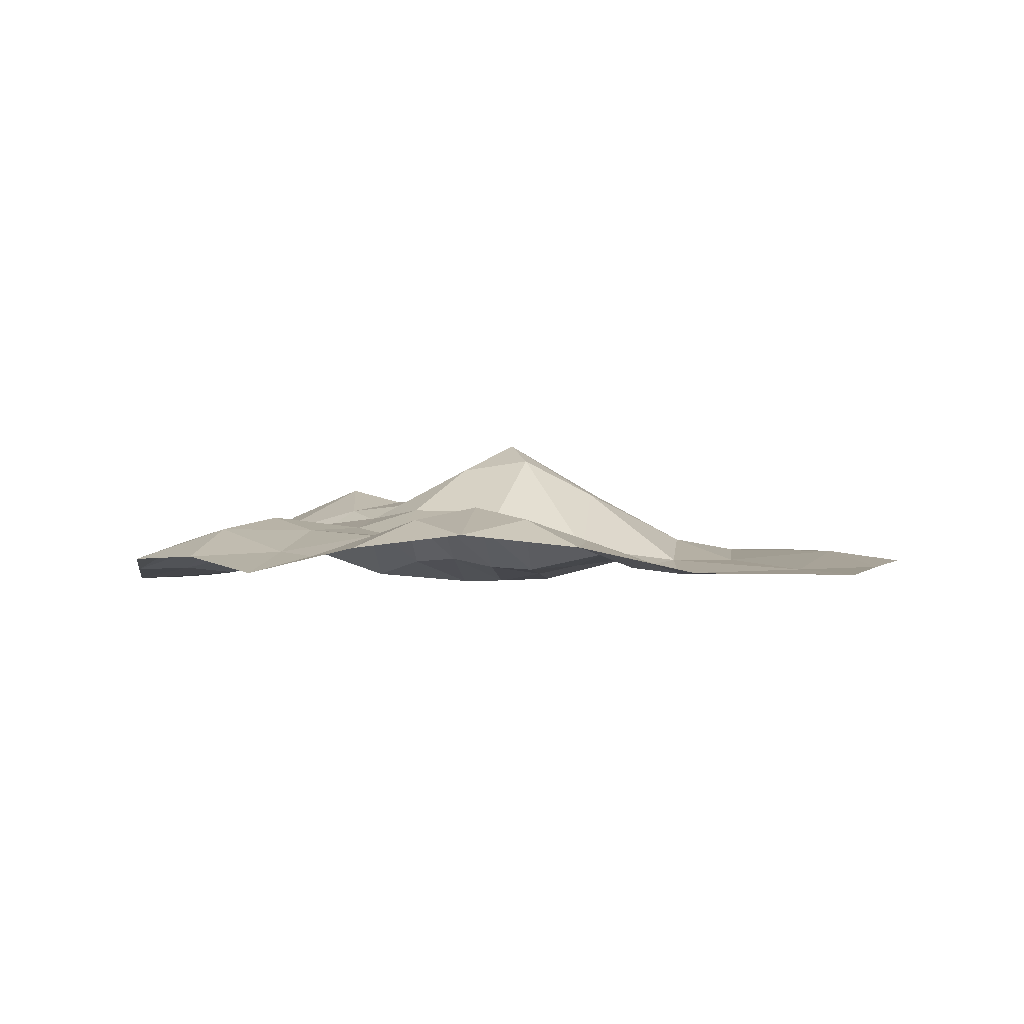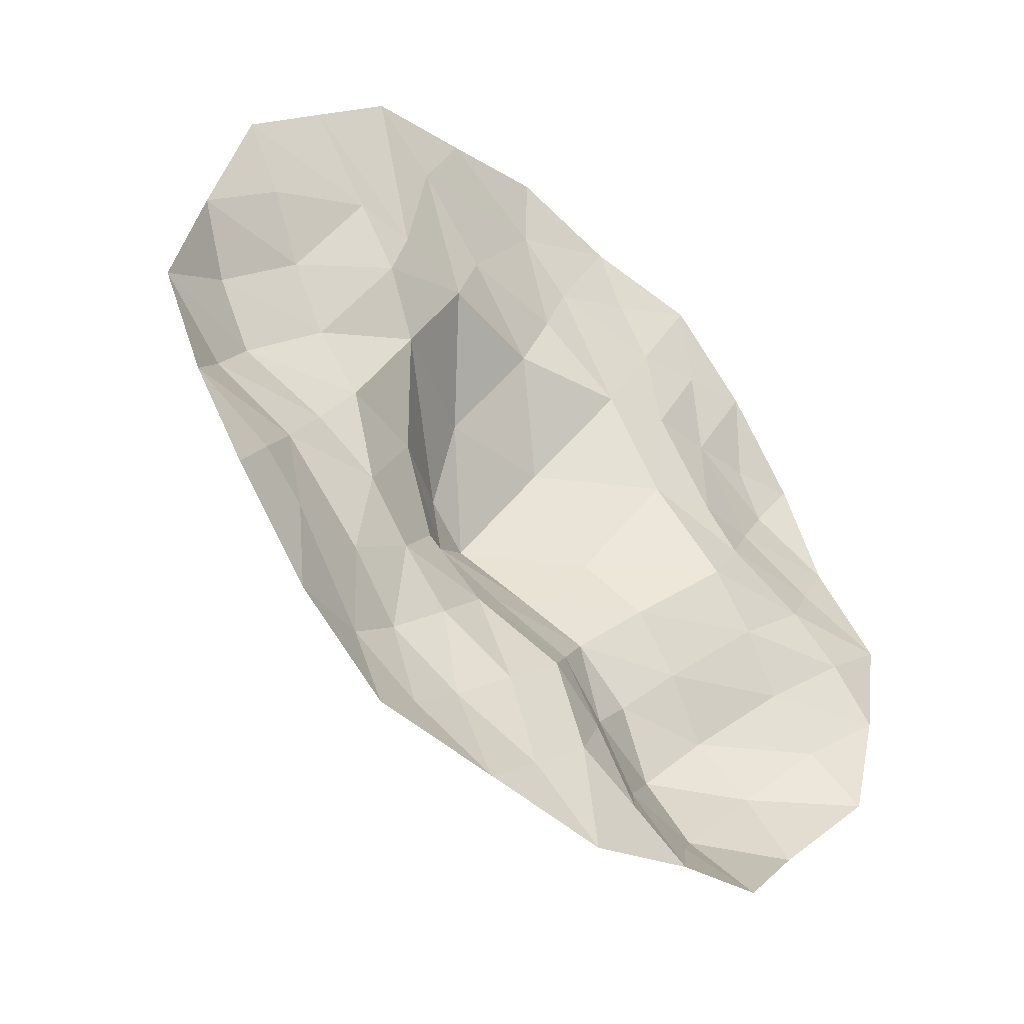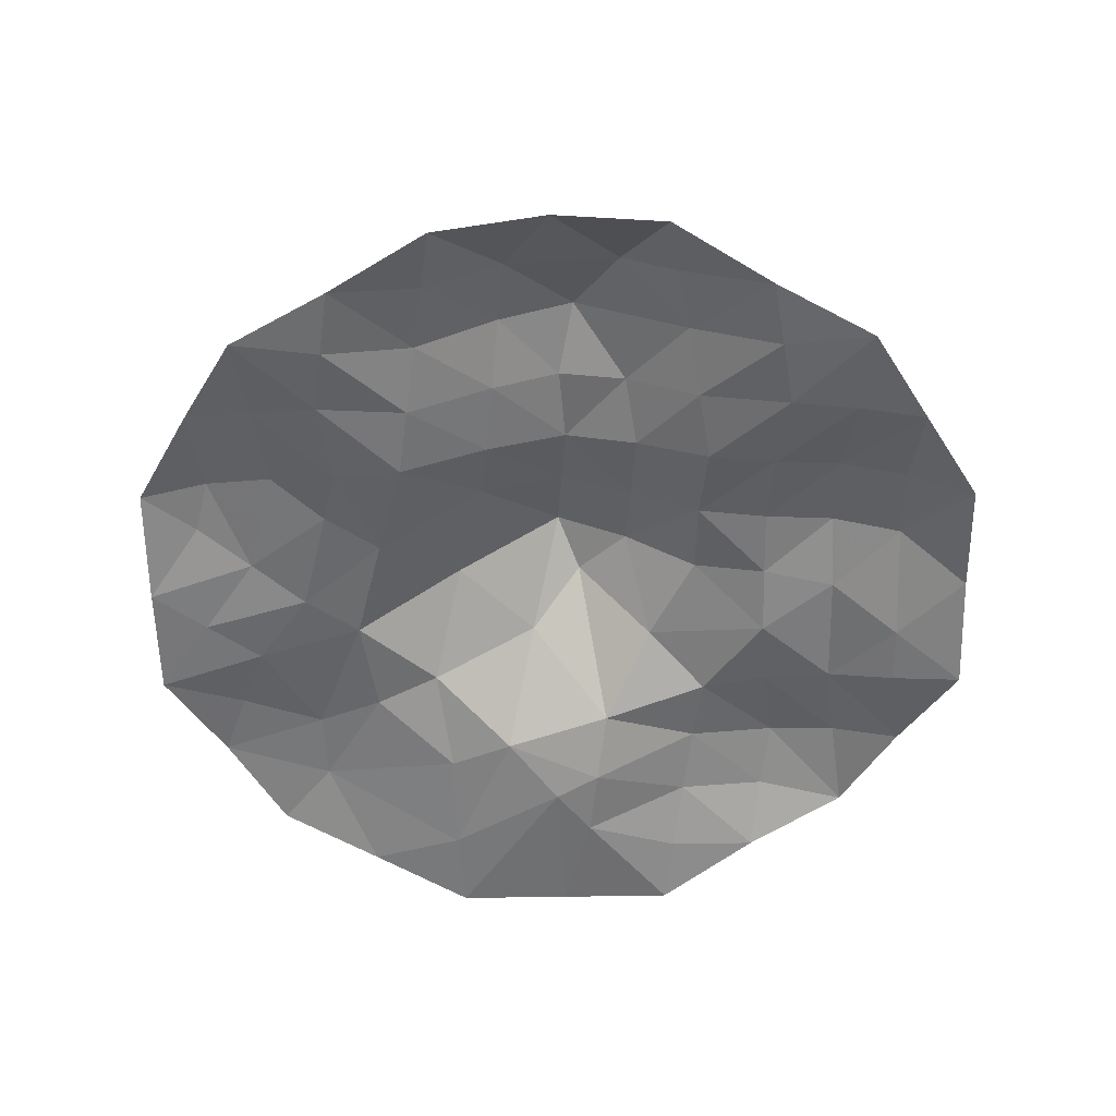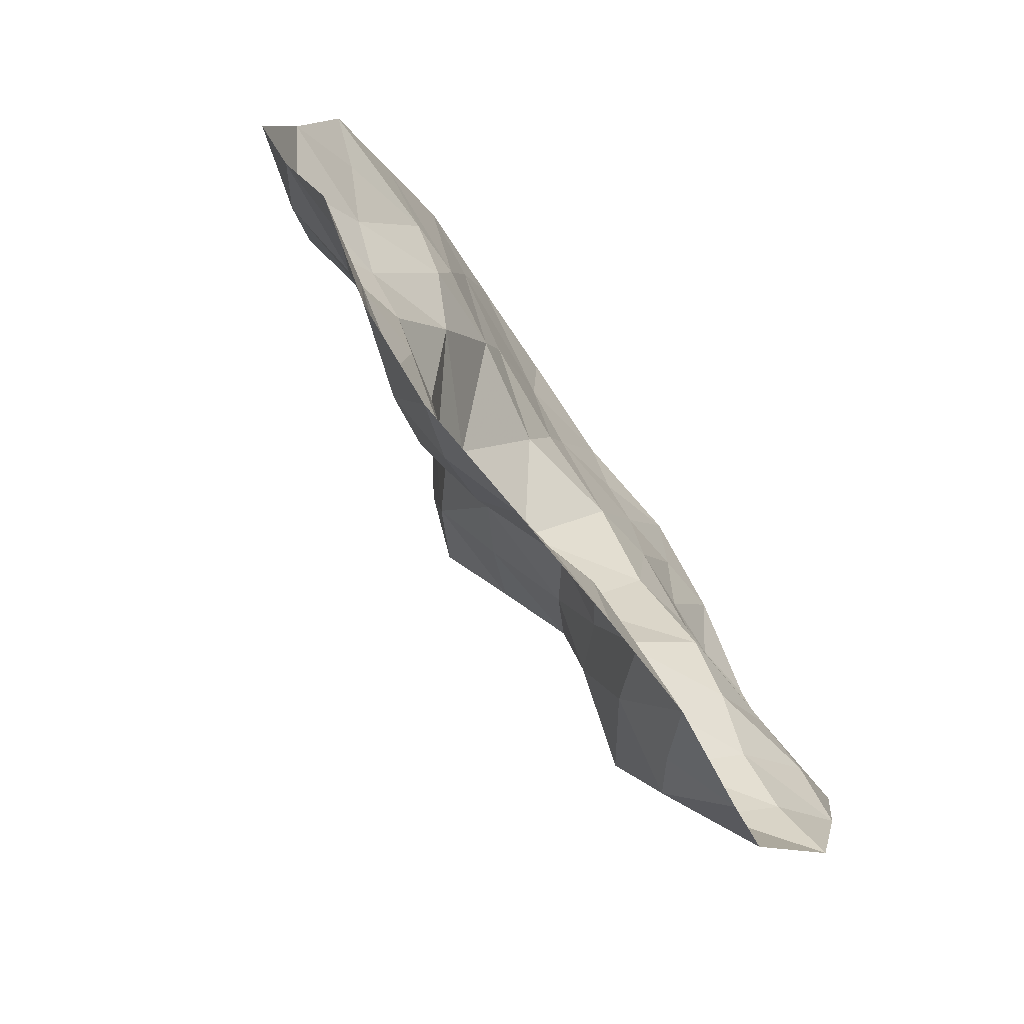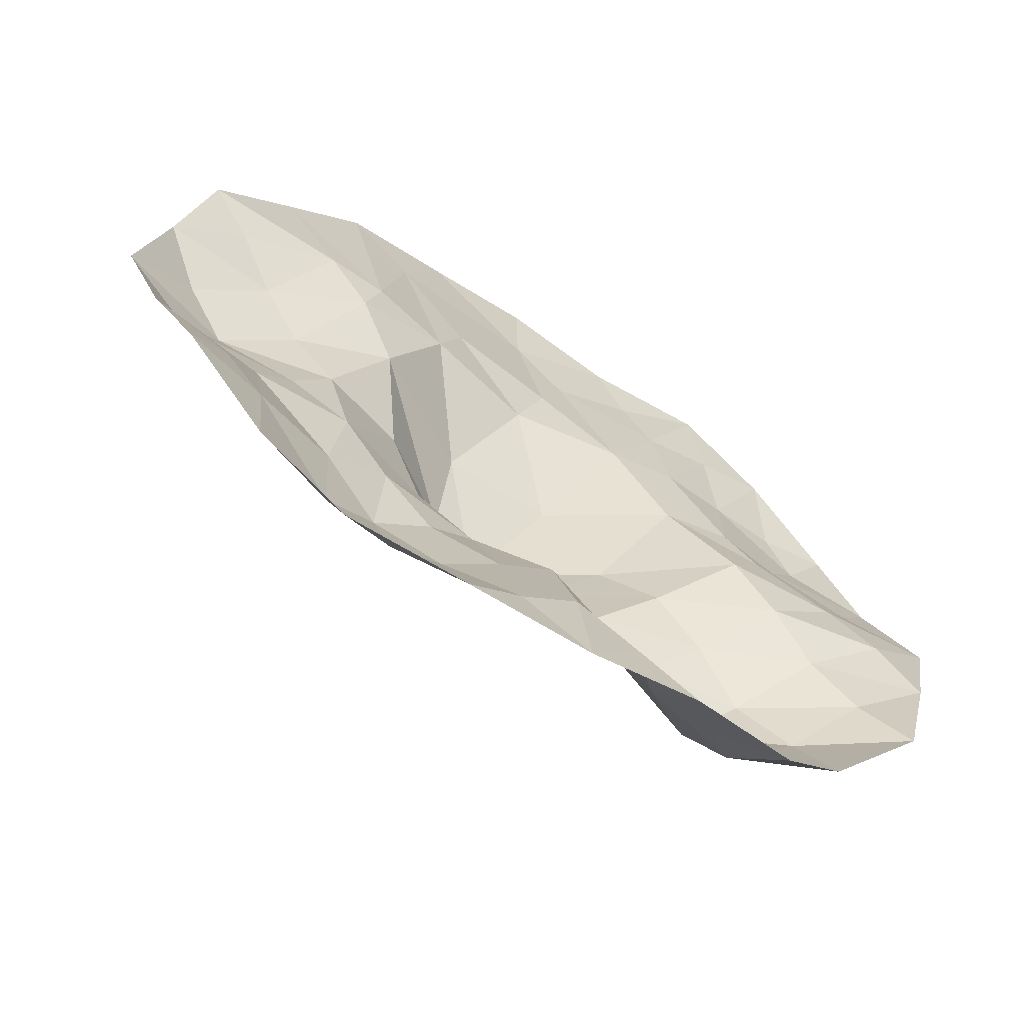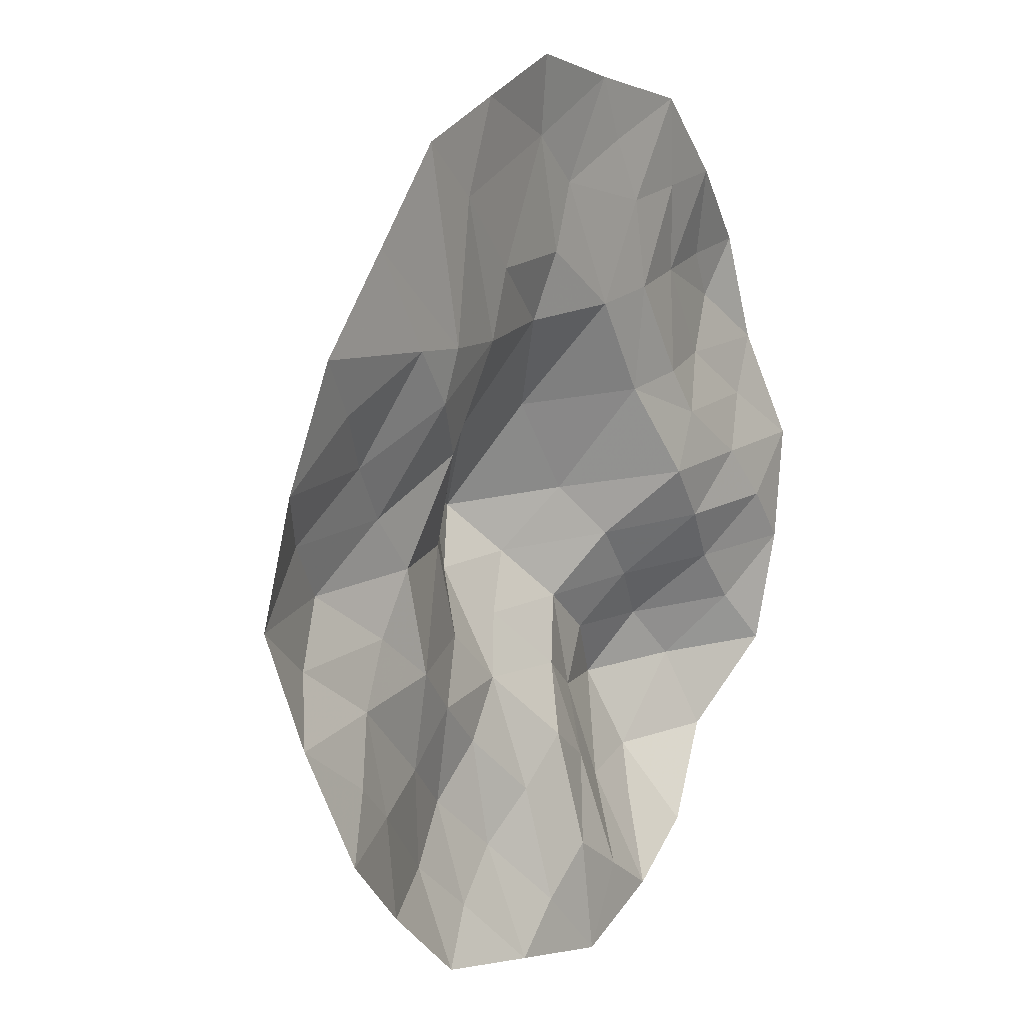
<metadata>
{"format":"obj","ext":"obj","renderer":"f3d","projection":"perspective","resolution":1024,"background":"white","views":[{"elev":-2.4,"azim":-87.5,"up":"+Y"},{"elev":-45.5,"azim":-41.7,"up":"+Z"},{"elev":-54.0,"azim":132.3,"up":"+Y"},{"elev":-75.6,"azim":-53.2,"up":"+Z"},{"elev":-68.7,"azim":-31.8,"up":"+Z"},{"elev":10.5,"azim":-57.3,"up":"+Z"}]}
</metadata>
<code>
o 0_1
v 0.1297 -0.2448 0.6561
v 0.1246 -0.2457 0.6552
v 0.1251 -0.2451 0.6629
v 0.1174 -0.2432 0.6242
v 0.1231 -0.239 0.6307
v 0.1246 -0.2415 0.6247
v 0.09204 -0.2438 0.6309
v 0.09271 -0.2443 0.6375
v 0.09653 -0.2435 0.6342
v 0.1136 -0.2471 0.6187
v 0.118 -0.2472 0.616
v 0.08448 -0.2449 0.653
v 0.08804 -0.2474 0.6604
v 0.09144 -0.2469 0.6565
v 0.1103 -0.2449 0.6703
v 0.1138 -0.2457 0.6777
v 0.1162 -0.2454 0.6731
v 0.08006 -0.2435 0.6403
v 0.08558 -0.2444 0.6365
v 0.07731 -0.2456 0.6359
v 0.08352 -0.2475 0.6674
v 0.09239 -0.2473 0.6602
v 0.1164 -0.2412 0.6314
v 0.1197 -0.2403 0.6352
v 0.1084 -0.245 0.6654
v 0.106 -0.2452 0.6737
v 0.08606 -0.2457 0.6293
v 0.1352 -0.2458 0.6523
v 0.1379 -0.2452 0.6566
v 0.1037 -0.2383 0.6424
v 0.1035 -0.2376 0.6476
v 0.1076 -0.236 0.6463
v 0.09424 -0.2469 0.67
v 0.1002 -0.246 0.6649
v 0.12 -0.2457 0.6621
v 0.1237 -0.2459 0.6695
v 0.103 -0.2405 0.6532
v 0.1067 -0.2442 0.6606
v 0.1113 -0.2402 0.6537
v 0.07951 -0.2435 0.6486
v 0.08778 -0.2439 0.6491
v 0.1003 -0.243 0.6308
v 0.104 -0.2424 0.6347
v 0.1048 -0.2448 0.6264
v 0.1231 -0.2423 0.639
v 0.1195 -0.2427 0.6429
v 0.1275 -0.2462 0.6435
v 0.1009 -0.244 0.6231
v 0.1053 -0.2466 0.6182
v 0.09108 -0.244 0.6452
v 0.09474 -0.2452 0.6526
v 0.09729 -0.2422 0.6456
v 0.09252 -0.2437 0.6237
v 0.08654 -0.246 0.6222
v 0.1159 -0.2407 0.6468
v 0.1196 -0.2451 0.6543
v 0.1308 -0.2453 0.6395
v 0.1357 -0.2474 0.644
v 0.1087 -0.2451 0.6297
v 0.1302 -0.2421 0.6312
v 0.1317 -0.2444 0.6252
v 0.1115 -0.2383 0.6424
v 0.1076 -0.2401 0.6385
v 0.08281 -0.2424 0.6446
v 0.08117 -0.2465 0.657
v 0.0984 -0.2461 0.6601
v 0.1324 -0.2441 0.6604
v 0.1301 -0.2446 0.6638
v 0.1186 -0.2457 0.6686
v 0.1149 -0.2452 0.6612
v 0.08283 -0.2461 0.6322
v 0.1131 -0.2444 0.627
v 0.112 -0.2424 0.6341
v 0.1217 -0.2437 0.6215
v 0.09643 -0.2426 0.6273
v 0.09693 -0.2445 0.6198
v 0.1093 -0.2469 0.6215
v 0.1266 -0.2411 0.6351
v 0.1341 -0.2455 0.6356
v 0.1324 -0.2468 0.6479
v 0.1269 -0.2461 0.6517
v 0.08008 -0.2474 0.6278
v 0.1242 -0.2465 0.6474
v 0.1261 -0.2457 0.6187
v 0.1076 -0.236 0.6463
v 0.07787 -0.2474 0.6609
v 0.0762 -0.2456 0.6525
v 0.08833 -0.2438 0.6408
v 0.07454 -0.2447 0.6441
v 0.0973 -0.2467 0.6766
v 0.08917 -0.2474 0.6738
v 0.1054 -0.246 0.6794
v 0.1287 -0.2461 0.6704
v 0.1352 -0.2448 0.6647
v 0.1223 -0.2465 0.676
v 0.1098 -0.2475 0.6132
v 0.1014 -0.2468 0.6149
v 0.09299 -0.2461 0.6165
v 0.139 -0.2475 0.6401
v 0.1374 -0.2468 0.6317
v 0.1407 -0.2472 0.6485
v 0.1153 -0.2405 0.6385
v 0.09983 -0.2419 0.6386
f 1 2 3
f 4 5 6
f 7 8 9
f 10 4 11
f 12 13 14
f 15 16 17
f 18 19 20
f 21 22 13
f 5 23 24
f 25 26 15
f 19 7 27
f 28 1 29
f 30 31 32
f 33 26 34
f 35 36 3
f 37 38 39
f 40 12 41
f 42 43 44
f 45 46 47
f 48 44 49
f 50 51 52
f 27 53 54
f 55 39 56
f 57 47 58
f 59 44 43
f 6 60 61
f 30 62 63
f 19 8 7
f 62 55 46
f 4 23 5
f 40 41 64
f 65 13 12
f 14 66 51
f 67 3 68
f 69 36 35
f 38 25 70
f 26 16 15
f 50 52 8
f 19 71 20
f 72 73 23
f 4 74 11
f 53 75 76
f 44 77 49
f 60 78 79
f 47 80 58
f 81 56 2
f 1 67 29
f 66 34 38
f 38 70 39
f 66 38 37
f 27 54 82
f 56 70 35
f 55 56 83
f 6 61 84
f 85 39 55
f 46 83 47
f 86 65 87
f 50 88 64
f 87 40 89
f 66 37 51
f 41 51 50
f 90 33 91
f 33 66 22
f 91 33 22
f 92 26 90
f 93 94 68
f 15 69 70
f 95 93 36
f 17 95 69
f 64 18 89
f 49 96 97
f 59 72 77
f 77 10 96
f 76 97 98
f 79 99 100
f 83 81 80
f 58 101 99
f 80 28 101
f 39 70 56
f 37 39 85
f 30 63 43
f 73 63 102
f 9 103 43
f 88 8 19
f 24 102 45
f 72 23 4
f 53 98 54
f 7 9 75
f 103 30 43
f 76 75 48
f 60 100 61
f 5 24 78
f 102 62 46
f 79 78 57
f 8 52 103
f 51 37 31
f 32 62 30
f 52 30 103
f 65 12 87
f 86 13 65
f 7 53 27
f 71 27 82
f 5 60 6
f 74 6 84
f 93 68 3
f 67 68 94
f 34 66 33
f 34 26 25
f 38 34 25
f 2 56 35
f 81 2 1
f 69 35 70
f 2 35 3
f 62 102 63
f 32 55 62
f 50 8 88
f 88 19 18
f 12 14 41
f 41 50 64
f 87 12 40
f 40 64 89
f 13 22 14
f 41 14 51
f 22 66 14
f 21 13 86
f 91 22 21
f 90 26 33
f 25 15 70
f 36 93 3
f 95 36 69
f 92 16 26
f 15 17 69
f 16 95 17
f 19 27 71
f 71 82 20
f 64 88 18
f 18 20 89
f 42 44 48
f 59 77 44
f 59 73 72
f 72 4 10
f 4 6 74
f 74 84 11
f 77 72 10
f 10 11 96
f 53 76 98
f 48 97 76
f 77 96 49
f 48 49 97
f 60 79 100
f 57 99 79
f 83 56 81
f 81 1 28
f 45 47 57
f 83 80 47
f 57 58 99
f 80 101 58
f 1 3 67
f 67 94 29
f 80 81 28
f 28 29 101
f 73 102 23
f 59 43 73
f 73 43 63
f 9 43 42
f 8 103 9
f 75 9 42
f 7 75 53
f 75 42 48
f 55 83 46
f 102 46 45
f 23 102 24
f 78 24 45
f 5 78 60
f 78 45 57
f 31 37 85
f 52 31 30
f 51 31 52

</code>
